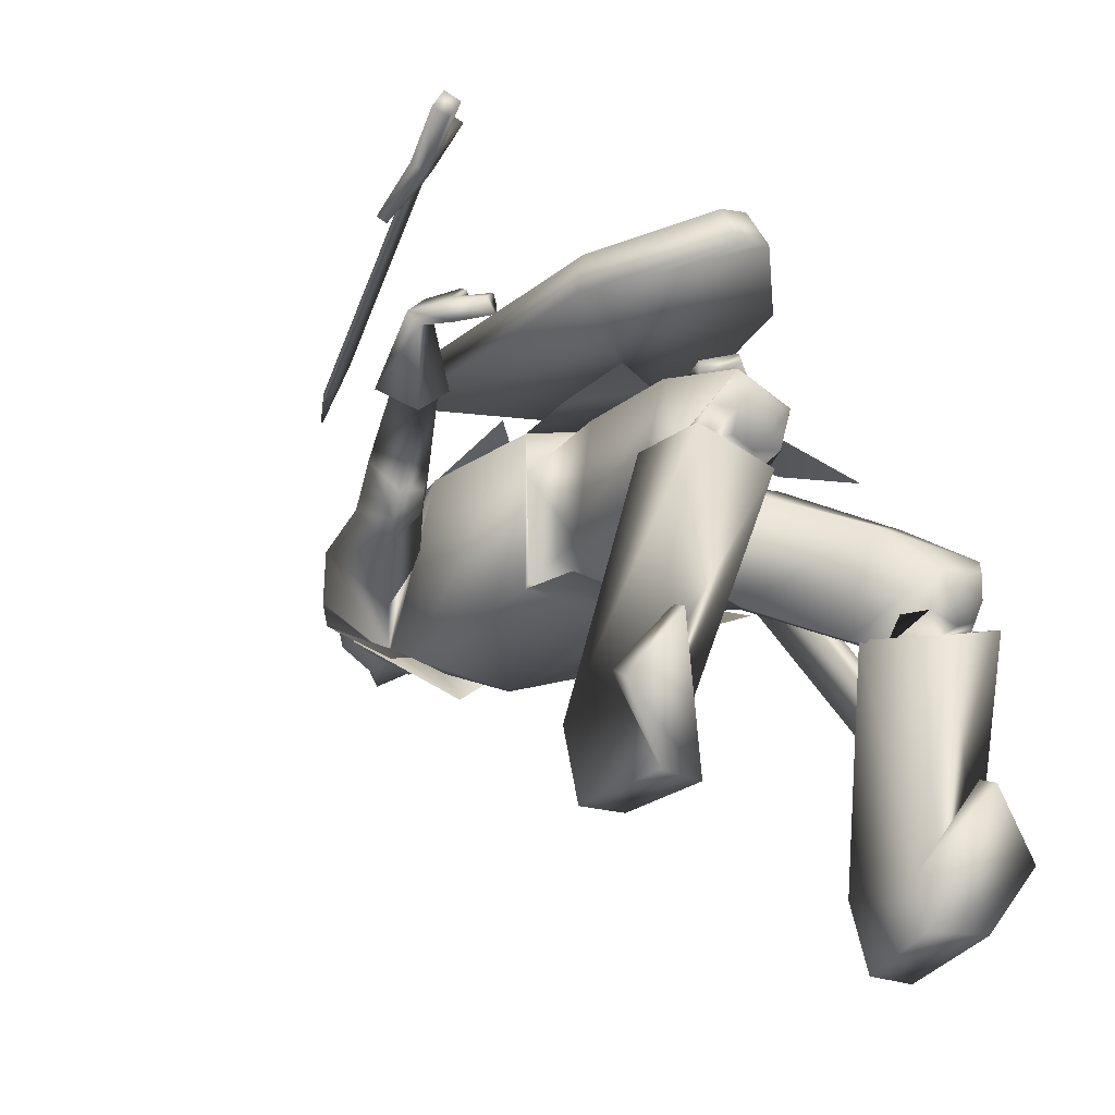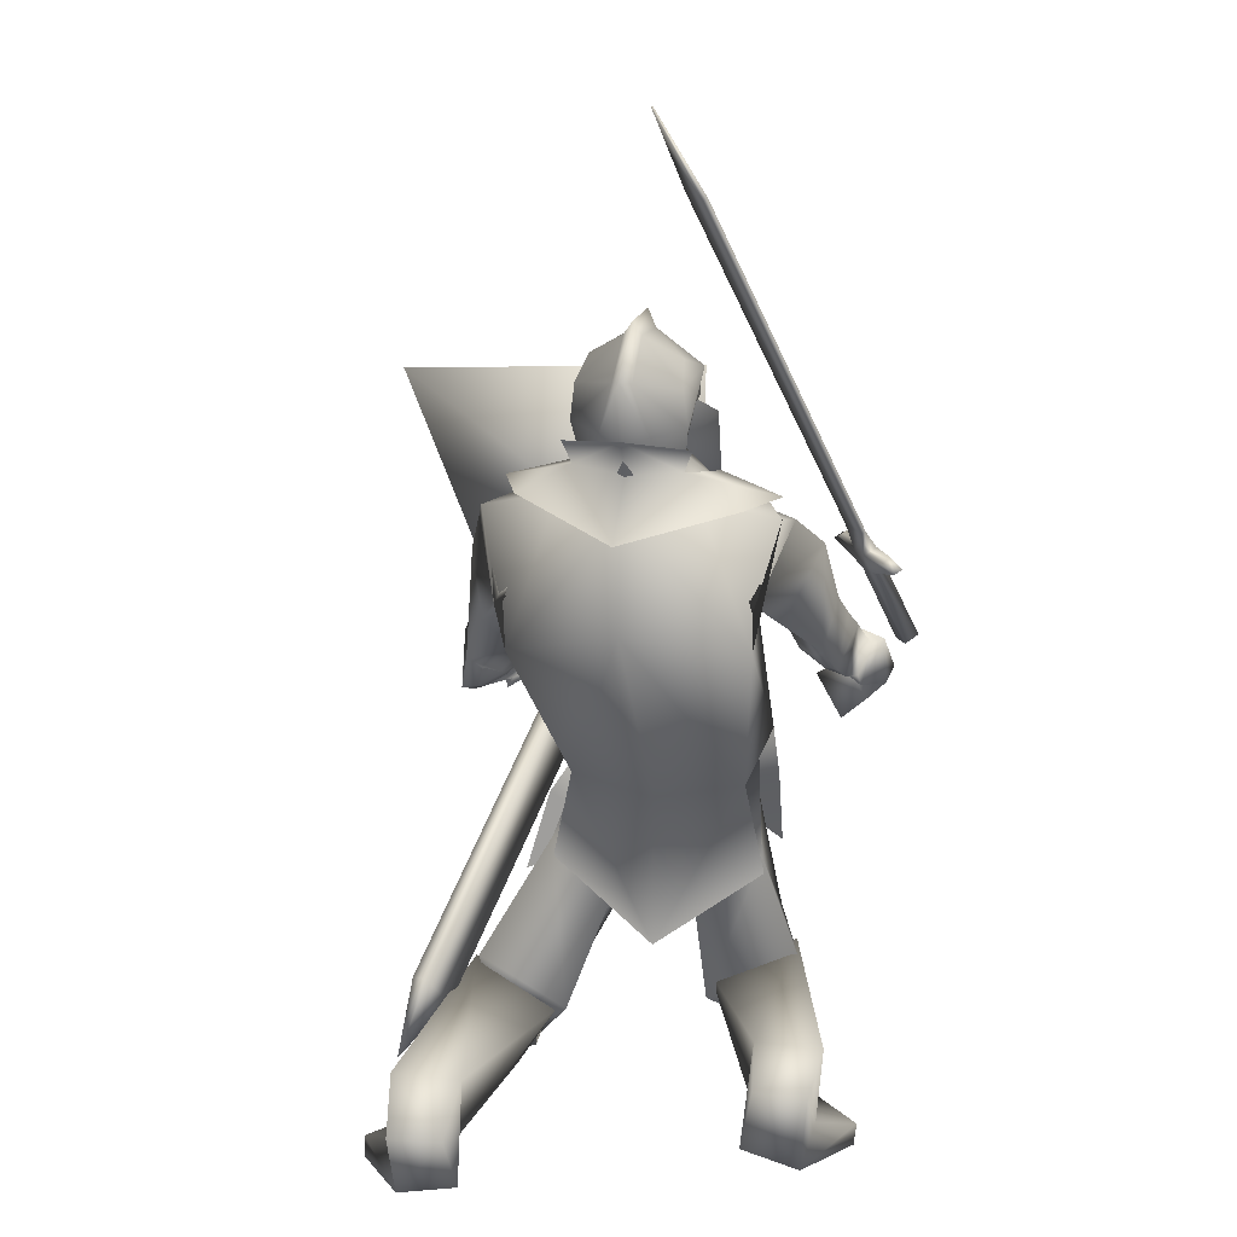
<metadata>
{"format":"obj","ext":"obj","renderer":"f3d","projection":"perspective","resolution":1024,"background":"white","views":[{"elev":-7.7,"azim":-37.1,"up":"+Z"},{"elev":21.9,"azim":-165.5,"up":"+Y"}]}
</metadata>
<code>
o Knight_Cube.008
v 0.4037 -0.3992 0.8218
v 0.3776 -0.3714 0.8846
v 0.08587 -0.3454 0.8779
v 0.05815 -0.3684 0.8138
v 0.5122 0.004402 0.7171
v 0.4708 -0.01367 0.7917
v 0.06178 0.0228 0.7823
v 0.02768 0.04761 0.7059
v 0.1868 -0.5723 0.8668
v 0.1938 -0.5255 0.9246
v 0.2375 -0.5294 0.9256
v 0.2387 -0.5769 0.868
v -0.2564 -0.3208 0.8845
v -0.1312 -0.3262 1.049
v -0.2445 -0.3283 0.8752
v -0.1194 -0.3337 1.04
v -0.2229 -0.3169 0.8937
v -0.1311 -0.3208 1.014
v -0.2347 -0.3094 0.903
v -0.1429 -0.3133 1.024
v -0.2033 -0.3126 0.9545
v -0.1843 -0.3135 0.9796
v -0.1847 -0.3244 0.9399
v -0.1656 -0.3252 0.965
v -0.1975 -0.3556 0.9487
v -0.1784 -0.3564 0.9738
v -0.2162 -0.3438 0.9632
v -0.1971 -0.3446 0.9883
v -0.252 -0.4891 0.9857
v -0.233 -0.4899 1.011
v -0.2715 -0.4768 1.001
v -0.2524 -0.4777 1.026
v -0.1483 -0.2828 0.9703
v -0.1838 -0.2812 0.9236
v -0.1534 -0.2795 0.9743
v -0.1889 -0.278 0.9276
v 0.08675 0.2826 0.8136
v 0.04787 0.2843 0.7625
v 0.08099 0.2862 0.8181
v 0.04211 0.2879 0.767
v 0.1261 0.4239 0.7487
v 0.1239 0.4253 0.7504
v -0.01021 0.02719 0.4195
v 0.1197 0.02719 0.4195
v 0.05475 -0.01809 0.3213
v -0.02001 0.001603 0.3619
v 0.1295 0.001603 0.3619
v 0.01867 -0.007553 0.3329
v 0.09083 -0.007553 0.3329
v 0.05475 0.1343 0.4884
v 0.05475 0.04276 0.3008
v -0.02948 0.06527 0.3395
v 0.139 0.06527 0.3395
v 0.01867 0.05672 0.3112
v 0.09083 0.05672 0.3112
v 0.05475 0.1421 0.2816
v -0.02211 0.1216 0.3371
v 0.1316 0.1216 0.3371
v 0.04032 0.1355 0.3028
v 0.06918 0.1355 0.3028
v 0.05475 0.2072 0.3632
v -0.01327 0.1515 0.3817
v 0.1228 0.1515 0.3817
v 0.04156 0.1874 0.3599
v 0.06794 0.1874 0.3599
v 0.05475 0.2026 0.4484
v -0.02639 0.123 0.4531
v 0.1359 0.123 0.4531
v 0.0407 0.1775 0.4391
v 0.06879 0.1775 0.4391
v 0.05549 0.0501 0.5382
v 0.054 0.135 0.4954
v -0.01967 0.07967 0.4587
v 0.1292 0.07967 0.4587
v -0.02212 0.1214 0.4494
v 0.1316 0.1214 0.4494
v -0.01261 0.05575 0.3838
v 0.1221 0.05575 0.3838
v -0.01391 0.0944 0.3688
v 0.1234 0.0944 0.3688
v 0.1351 0.003158 0.3337
v -0.02564 0.003158 0.3337
v 0.05475 -0.002225 0.3185
v 0.1635 -0.02734 0.4466
v -0.05397 -0.02734 0.4466
v 0.05475 -0.06191 0.5629
v 0.218 -0.0449 0.3266
v -0.1085 -0.04487 0.3266
v 0.2589 -0.05125 0.4228
v -0.1494 -0.05125 0.4228
v 0.05475 -0.08263 0.2467
v 0.1594 0.05187 0.469
v -0.04436 0.05351 0.4668
v 0.05657 0.06164 0.564
v 0.05475 -0.1898 0.6535
v 0.1488 0.03856 0.3269
v -0.03928 0.03856 0.3269
v 0.05475 0.05366 0.2939
v 0.1938 -0.1693 0.4051
v -0.08886 -0.1396 0.4052
v 0.2325 -0.1854 0.2937
v -0.1284 -0.1661 0.2974
v 0.2886 -0.1016 0.3874
v -0.1759 -0.06587 0.3766
v 0.2184 -0.1045 0.4295
v -0.1058 -0.06099 0.4188
v 0.2397 -0.4332 0.6933
v -0.1831 -0.417 0.7746
v 0.2397 -0.4358 0.6867
v -0.1796 -0.416 0.7665
v 0.2281 -0.4371 0.6932
v -0.1819 -0.4319 0.7714
v 0.228 -0.4393 0.6871
v -0.1784 -0.431 0.764
v 0.2491 -0.4386 0.7018
v -0.1926 -0.4238 0.7381
v 0.258 -0.492 0.7172
v -0.2329 -0.475 0.7113
v 0.2714 -0.4727 0.7341
v -0.2419 -0.465 0.7387
v 0.25 -0.4337 0.7167
v -0.2018 -0.4265 0.7591
v 0.251 -0.4081 0.584
v -0.1874 -0.3735 0.637
v 0.2979 -0.4378 0.5727
v -0.234 -0.3936 0.612
v 0.3151 -0.3938 0.5942
v -0.2498 -0.3509 0.6366
v 0.2702 -0.3805 0.6041
v -0.2069 -0.3462 0.6572
v 0.1994 -0.629 0.506
v -0.09393 -0.593 0.5753
v 0.08919 -0.5256 0.5536
v -0.03148 -0.4932 0.5514
v 0.2941 -0.3506 0.4036
v -0.1925 -0.302 0.456
v 0.2735 -0.3605 0.4173
v -0.1666 -0.3009 0.4794
v 0.3033 -0.3986 0.4441
v -0.2061 -0.3371 0.4931
v 0.2726 -0.3794 0.4518
v -0.1756 -0.3242 0.5098
v 0.3067 -0.3891 0.4216
v -0.2032 -0.3242 0.4723
v 0.2711 -0.3695 0.4347
v -0.1692 -0.3124 0.4953
v 0.1989 -0.2334 0.4116
v -0.09223 -0.1909 0.4347
v 0.2704 -0.2452 0.3306
v -0.1642 -0.2198 0.3587
v 0.3167 -0.1743 0.4366
v -0.2072 -0.1223 0.4425
v 0.2557 -0.1911 0.4692
v -0.147 -0.1328 0.479
v 0.2583 -0.4429 0.6906
v -0.2176 -0.4007 0.7378
v 0.2963 -0.4749 0.6845
v -0.2639 -0.4414 0.7085
v 0.3105 -0.4485 0.6958
v -0.2722 -0.4223 0.7305
v 0.2667 -0.4334 0.7058
v -0.2275 -0.3971 0.7574
v 0.235 -0.4035 0.6806
v -0.1471 -0.4544 0.7472
v 0.2004 -0.4755 0.6921
v -0.1928 -0.515 0.7199
v 0.2293 -0.3977 0.6992
v -0.1549 -0.4567 0.7658
v 0.2039 -0.4617 0.7165
v -0.202 -0.5056 0.7449
v 0.354 -0.9493 -0.008695
v -0.3176 -0.9493 0.1974
v 0.2855 -0.9493 0.09569
v -0.231 -0.9493 0.2873
v 0.2815 -0.9224 0.1006
v -0.2261 -0.9224 0.2914
v 0.3579 -0.9211 0.002673
v -0.3193 -0.9211 0.2093
v 0.2881 -0.7629 -0.06967
v -0.2766 -0.7728 0.1551
v 0.1911 -0.7711 -0.05271
v -0.1776 -0.7709 0.149
v 0.3011 -0.8943 -0.02789
v -0.2647 -0.908 0.1772
v 0.2068 -0.8796 -0.02195
v -0.1736 -0.8845 0.1654
v 0.276 -0.77 0.2891
v -0.1731 -0.791 0.4962
v 0.1508 -0.8407 0.2791
v -0.04731 -0.8448 0.451
v 0.3312 -0.9188 0.2973
v -0.2068 -0.9458 0.5088
v 0.213 -0.9447 0.2816
v -0.09437 -0.9559 0.4626
v 0.2652 -0.8097 -0.1613
v -0.2724 -0.7981 0.05693
v 0.1889 -0.8109 -0.1496
v -0.1957 -0.7915 0.0505
v 0.1879 -0.9186 -0.09238
v -0.1726 -0.9095 0.08516
v 0.2771 -0.9388 -0.09758
v -0.2585 -0.9372 0.09495
v 0.274 -0.9411 0.368
v -0.1313 -0.9626 0.5615
v 0.2292 -0.9465 0.3588
v -0.09002 -0.962 0.5411
v 0.2747 -0.9256 0.3025
v -0.1505 -0.9455 0.4994
v 0.2406 -0.9297 0.2955
v -0.119 -0.945 0.4839
v 0.2268 -0.94 0.3199
v -0.09842 -0.9541 0.5034
v 0.2838 -0.9327 0.3313
v -0.151 -0.9545 0.5291
v 0.2532 -0.8154 0.3188
v -0.1384 -0.8339 0.5165
v 0.1681 -0.8531 0.3068
v -0.0554 -0.8601 0.4814
v 0.3052 -0.9072 0.3337
v -0.1739 -0.932 0.5382
v 0.1922 -0.928 0.3137
v -0.06817 -0.9377 0.4895
v 0.2497 -0.8091 0.2882
v -0.1436 -0.8264 0.4864
v 0.181 -0.8418 0.278
v -0.07649 -0.8498 0.4574
v 0.2137 -0.9144 0.2779
v -0.09946 -0.9258 0.461
v 0.293 -0.9027 0.2934
v -0.173 -0.9248 0.4965
v 0.2681 -0.7623 0.2759
v -0.1919 -0.8138 0.4447
v 0.1347 -0.8366 0.2792
v -0.05113 -0.8625 0.4072
v 0.2675 -0.8023 0.4368
v -0.1292 -0.7873 0.5959
v 0.1614 -0.8583 0.4273
v -0.02052 -0.8268 0.5628
v 0.2548 -0.8253 0.2728
v -0.1633 -0.8704 0.4562
v 0.178 -0.8603 0.2691
v -0.08517 -0.8927 0.4333
v 0.2006 -0.9377 0.3653
v -0.06191 -0.9499 0.5409
v 0.2887 -0.9234 0.3831
v -0.1436 -0.9474 0.5809
v 0.00851 -0.5781 0.326
v 0.1713 -0.5849 0.3438
v -0.1321 -0.6121 0.4104
v 0.01749 -0.661 0.3705
v 0.08482 -0.6873 0.332
v -0.03329 -0.6991 0.3955
v 0.03754 -0.6558 0.5255
v 0.08318 -0.7075 0.4822
v 0.0238 -0.6593 0.5324
v 0.1277 -0.4639 0.3773
v -0.09262 -0.4545 0.374
v 0.0241 -0.4604 0.3588
v 0.1543 -0.4903 0.5217
v -0.1005 -0.4591 0.5218
v 0.03214 -0.5414 0.5651
v 0.2324 -0.406 0.5835
v -0.169 -0.3743 0.6406
v 0.3053 -0.4517 0.5657
v -0.2413 -0.4052 0.6014
v 0.262 -0.3632 0.6144
v -0.1991 -0.3319 0.6716
v 0.3348 -0.3847 0.5976
v -0.2685 -0.3393 0.6375
v 0.2568 -0.3517 0.4461
v -0.1557 -0.2988 0.512
v 0.3317 -0.3928 0.4182
v -0.2271 -0.3235 0.4634
v 0.3383 -0.3177 0.4608
v -0.233 -0.2531 0.5128
v 0.2869 -0.3088 0.4789
v -0.1866 -0.2565 0.5448
v 0.2583 -0.3678 0.4727
v -0.1649 -0.3178 0.5347
v 0.3263 -0.412 0.4585
v -0.2331 -0.3485 0.5003
v 0.2874 -0.3266 0.5041
v -0.1949 -0.2773 0.5661
v 0.3355 -0.342 0.4977
v -0.2419 -0.2839 0.5479
v 0.2501 -0.3387 0.4482
v -0.148 -0.281 0.4965
v 0.3127 -0.3303 0.3847
v -0.2103 -0.2864 0.4322
v 0.286 -0.3125 0.4946
v -0.1827 -0.2422 0.5343
v 0.3253 -0.2819 0.4574
v -0.2206 -0.2205 0.4901
v 0.2616 -0.7318 0.5084
v -0.1209 -0.6944 0.6337
v 0.1391 -0.6873 0.5707
v -0.002477 -0.6121 0.6252
v 0.2288 -0.6053 0.5307
v -0.1194 -0.566 0.6011
v 0.01398 -0.4961 0.3283
v 0.03487 -0.5414 0.5855
v 0.1463 -0.484 0.3598
v -0.1146 -0.476 0.3615
v 0.1709 -0.5136 0.5697
v -0.1143 -0.4764 0.5729
v 0.1671 -0.611 0.3325
v -0.144 -0.6194 0.3689
v 0.007296 -0.7212 0.299
v 0.1618 -0.03387 0.4273
v -0.05226 -0.03387 0.4273
v 0.1711 -0.2364 0.5484
v -0.08241 -0.2133 0.5466
v 0.1569 -0.04108 0.3355
v -0.04744 -0.04108 0.3355
v 0.2232 -0.2707 0.2888
v -0.1361 -0.2379 0.2862
v 0.05475 -0.03455 0.504
v 0.04616 -0.2019 0.5853
v 0.05475 -0.04759 0.2875
v 0.04721 -0.2172 0.2495
v 0.2332 -0.0745 0.439
v -0.1248 -0.05507 0.4243
v 0.1756 -0.1762 0.4336
v -0.07154 -0.144 0.4348
v 0.2739 -0.07451 0.3499
v -0.1629 -0.057 0.3444
v 0.2376 -0.1993 0.2847
v -0.1349 -0.1798 0.2901
v 0.05475 -0.01648 0.3467
v 0.1043 0.02175 0.397
v 0.005183 0.02175 0.397
v 0.05475 0.05027 0.3103
v 0.1241 0.0516 0.3831
v -0.01463 0.0516 0.3831
v 0.1262 0.1205 0.3437
v -0.01671 0.1205 0.3437
v 0.05475 0.1528 0.3275
v 0.1034 0.002355 0.4604
v 0.006112 0.002355 0.4604
v 0.05475 -0.02158 0.488
v 0.1047 0.1357 0.452
v 0.004773 0.1357 0.452
v 0.05475 0.1538 0.4609
v 0.1125 0.02576 0.4851
v -0.002956 0.03687 0.4814
v 0.05475 0.01518 0.5398
v 0.2988 -0.7258 0.1232
v 0.3225 -0.7279 0.1312
v 0.3025 -0.7874 0.1747
v 0.2788 -0.7854 0.1667
v 0.1776 -0.3555 0.5742
v 0.2012 -0.3576 0.5823
v 0.1812 -0.4171 0.6258
v 0.1576 -0.4151 0.6178
v 0.3269 -0.8247 0.06627
f 5 8 7
f 5 7 6
f 1 5 6
f 1 6 2
f 2 6 7
f 2 7 3
f 3 7 8
f 3 8 4
f 5 1 4
f 5 4 8
f 3 4 9
f 3 9 10
f 4 1 12
f 4 12 9
f 1 2 11
f 1 11 12
f 2 3 10
f 2 10 11
f 12 11 10
f 12 10 9
f 15 13 19
f 15 19 17
f 20 14 16
f 20 16 18
f 13 15 25
f 13 25 27
f 26 16 14
f 26 14 28
f 19 13 27
f 19 27 21
f 28 14 20
f 28 20 22
f 23 25 15
f 23 15 17
f 16 26 24
f 16 24 18
f 21 23 17
f 21 17 19
f 18 24 22
f 18 22 20
f 31 27 25
f 31 25 29
f 26 28 32
f 26 32 30
f 25 26 30
f 25 30 29
f 29 30 32
f 29 32 31
f 27 31 32
f 27 32 28
f 21 27 28
f 21 28 22
f 23 24 26
f 23 26 25
f 24 23 34
f 24 34 33
f 21 22 35
f 21 35 36
f 22 24 33
f 22 33 35
f 23 21 36
f 23 36 34
f 33 34 38
f 33 38 37
f 36 35 39
f 36 39 40
f 35 33 37
f 35 37 39
f 34 36 40
f 34 40 38
f 37 38 41
f 39 42 40
f 42 41 38
f 42 38 40
f 42 39 37
f 42 37 41
f 43 67 52
f 43 52 46
f 53 68 44
f 53 44 47
f 48 54 51
f 48 51 45
f 51 55 49
f 51 49 45
f 46 52 54
f 46 54 48
f 55 53 47
f 55 47 49
f 57 52 67
f 57 67 62
f 68 53 58
f 68 58 63
f 50 66 69
f 50 69 67
f 70 66 50
f 70 50 68
f 54 59 56
f 54 56 51
f 56 60 55
f 56 55 51
f 52 57 59
f 52 59 54
f 60 58 53
f 60 53 55
f 59 64 61
f 59 61 56
f 61 65 60
f 61 60 56
f 57 62 64
f 57 64 59
f 65 63 58
f 65 58 60
f 64 69 66
f 64 66 61
f 66 70 65
f 66 65 61
f 62 67 69
f 62 69 64
f 70 68 63
f 70 63 65
f 73 71 72
f 73 72 75
f 72 71 74
f 72 74 76
f 75 79 77
f 75 77 73
f 78 80 76
f 78 76 74
f 81 84 89
f 81 89 87
f 90 85 82
f 90 82 88
f 81 87 91
f 81 91 83
f 91 88 82
f 91 82 83
f 86 84 92
f 86 92 94
f 93 85 86
f 93 86 94
f 84 86 95
f 84 95 89
f 95 86 85
f 95 85 90
f 81 83 98
f 81 98 96
f 98 83 82
f 98 82 97
f 327 101 99
f 327 99 323
f 100 102 328
f 100 328 324
f 323 99 105
f 323 105 321
f 106 100 324
f 106 324 322
f 325 321 105
f 325 105 103
f 106 322 326
f 106 326 104
f 327 325 103
f 327 103 101
f 104 326 328
f 104 328 102
f 149 147 99
f 149 99 101
f 100 148 150
f 100 150 102
f 147 153 105
f 147 105 99
f 106 154 148
f 106 148 100
f 151 149 101
f 151 101 103
f 102 150 152
f 102 152 104
f 153 151 103
f 153 103 105
f 104 152 154
f 104 154 106
f 320 315 302
f 320 302 300
f 303 316 320
f 303 320 300
f 315 311 304
f 315 304 302
f 305 312 316
f 305 316 303
f 318 301 304
f 318 304 311
f 305 301 318
f 305 318 312
f 302 256 258
f 302 258 300
f 258 257 303
f 258 303 300
f 304 259 256
f 304 256 302
f 257 260 305
f 257 305 303
f 304 133 259
f 260 134 305
f 304 301 261
f 304 261 133
f 261 301 305
f 261 305 134
f 308 300 302
f 308 302 306
f 303 300 308
f 303 308 307
f 304 301 296
f 304 296 298
f 297 301 305
f 297 305 299
f 109 113 111
f 109 111 107
f 112 114 110
f 112 110 108
f 161 155 109
f 161 109 107
f 110 156 162
f 110 162 108
f 121 161 107
f 121 107 111
f 108 162 122
f 108 122 112
f 155 115 113
f 155 113 109
f 114 116 156
f 114 156 110
f 115 121 111
f 115 111 113
f 112 122 116
f 112 116 114
f 117 165 163
f 117 163 115
f 164 166 118
f 164 118 116
f 157 117 115
f 157 115 155
f 116 118 158
f 116 158 156
f 115 163 167
f 115 167 121
f 168 164 116
f 168 116 122
f 119 169 165
f 119 165 117
f 166 170 120
f 166 120 118
f 159 119 117
f 159 117 157
f 118 120 160
f 118 160 158
f 121 167 169
f 121 169 119
f 170 168 122
f 170 122 120
f 161 121 119
f 161 119 159
f 120 122 162
f 120 162 160
f 266 262 155
f 266 155 161
f 156 263 267
f 156 267 162
f 125 264 262
f 125 262 123
f 263 265 126
f 263 126 124
f 280 125 123
f 280 123 278
f 124 126 281
f 124 281 279
f 123 262 266
f 123 266 129
f 267 263 124
f 267 124 130
f 278 123 129
f 278 129 282
f 130 124 279
f 130 279 283
f 127 268 264
f 127 264 125
f 265 269 128
f 265 128 126
f 284 127 125
f 284 125 280
f 126 128 285
f 126 285 281
f 129 266 268
f 129 268 127
f 269 267 130
f 269 130 128
f 282 129 127
f 282 127 284
f 128 130 283
f 128 283 285
f 248 131 235
f 248 235 231
f 236 132 249
f 236 249 232
f 259 131 248
f 259 248 256
f 249 132 260
f 249 260 257
f 259 133 254
f 259 254 131
f 255 134 260
f 255 260 132
f 254 237 235
f 254 235 131
f 236 238 255
f 236 255 132
f 261 253 254
f 261 254 133
f 255 253 261
f 255 261 134
f 143 139 141
f 143 141 145
f 142 140 144
f 142 144 146
f 135 143 145
f 135 145 137
f 146 144 136
f 146 136 138
f 286 288 135
f 286 135 137
f 136 289 287
f 136 287 138
f 280 278 141
f 280 141 139
f 142 279 281
f 142 281 140
f 288 272 143
f 288 143 135
f 144 273 289
f 144 289 136
f 272 280 139
f 272 139 143
f 140 281 273
f 140 273 144
f 278 270 145
f 278 145 141
f 146 271 279
f 146 279 142
f 270 286 137
f 270 137 145
f 138 287 271
f 138 271 146
f 284 280 272
f 284 272 274
f 273 281 285
f 273 285 275
f 292 274 272
f 292 272 288
f 273 275 293
f 273 293 289
f 149 288 286
f 149 286 147
f 287 289 150
f 287 150 148
f 147 286 290
f 147 290 153
f 291 287 148
f 291 148 154
f 151 292 288
f 151 288 149
f 289 293 152
f 289 152 150
f 153 290 292
f 153 292 151
f 293 291 154
f 293 154 152
f 264 157 155
f 264 155 262
f 156 158 265
f 156 265 263
f 268 159 157
f 268 157 264
f 158 160 269
f 158 269 265
f 266 161 159
f 266 159 268
f 160 162 267
f 160 267 269
f 169 167 163
f 169 163 165
f 164 168 170
f 164 170 166
f 175 173 171
f 175 171 177
f 172 174 176
f 172 176 178
f 199 201 171
f 199 171 173
f 172 202 200
f 172 200 174
f 185 199 173
f 185 173 175
f 174 200 186
f 174 186 176
f 201 183 177
f 201 177 171
f 178 184 202
f 178 202 172
f 183 185 175
f 183 175 177
f 176 186 184
f 176 184 178
f 183 201 195
f 183 195 179
f 196 202 184
f 196 184 180
f 191 183 179
f 191 179 187
f 180 184 192
f 180 192 188
f 179 195 197
f 179 197 181
f 198 196 180
f 198 180 182
f 187 179 181
f 187 181 189
f 182 180 188
f 182 188 190
f 181 197 199
f 181 199 185
f 200 198 182
f 200 182 186
f 189 181 185
f 189 185 193
f 186 182 190
f 186 190 194
f 193 185 183
f 193 183 191
f 184 186 194
f 184 194 192
f 201 199 197
f 201 197 195
f 198 200 202
f 198 202 196
f 229 191 187
f 229 187 223
f 188 192 230
f 188 230 224
f 223 187 189
f 223 189 225
f 190 188 224
f 190 224 226
f 225 189 193
f 225 193 227
f 194 190 226
f 194 226 228
f 227 193 191
f 227 191 229
f 192 194 228
f 192 228 230
f 211 209 207
f 211 207 213
f 208 210 212
f 208 212 214
f 205 211 213
f 205 213 203
f 214 212 206
f 214 206 204
f 245 243 205
f 245 205 203
f 206 244 246
f 206 246 204
f 227 229 207
f 227 207 209
f 208 230 228
f 208 228 210
f 221 227 209
f 221 209 211
f 210 228 222
f 210 222 212
f 243 221 211
f 243 211 205
f 212 222 244
f 212 244 206
f 229 219 213
f 229 213 207
f 214 220 230
f 214 230 208
f 219 245 203
f 219 203 213
f 204 246 220
f 204 220 214
f 219 229 223
f 219 223 215
f 224 230 220
f 224 220 216
f 245 219 215
f 245 215 239
f 216 220 246
f 216 246 240
f 215 223 225
f 215 225 217
f 226 224 216
f 226 216 218
f 239 215 217
f 239 217 241
f 218 216 240
f 218 240 242
f 217 225 227
f 217 227 221
f 228 226 218
f 228 218 222
f 241 217 221
f 241 221 243
f 222 218 242
f 222 242 244
f 235 245 239
f 235 239 231
f 240 246 236
f 240 236 232
f 231 239 241
f 231 241 233
f 242 240 232
f 242 232 234
f 248 231 233
f 248 233 251
f 234 232 249
f 234 249 252
f 233 241 243
f 233 243 237
f 244 242 234
f 244 234 238
f 251 233 237
f 251 237 254
f 238 234 252
f 238 252 255
f 237 243 245
f 237 245 235
f 246 244 238
f 246 238 236
f 248 251 250
f 248 250 247
f 250 252 249
f 250 249 247
f 256 248 247
f 256 247 258
f 247 249 257
f 247 257 258
f 254 253 250
f 254 250 251
f 250 253 255
f 250 255 252
f 270 278 282
f 270 282 276
f 283 279 271
f 283 271 277
f 286 270 276
f 286 276 290
f 277 271 287
f 277 287 291
f 276 282 284
f 276 284 274
f 285 283 277
f 285 277 275
f 290 276 274
f 290 274 292
f 275 277 291
f 275 291 293
f 298 296 294
f 295 297 299
f 311 309 317
f 311 317 318
f 317 310 312
f 317 312 318
f 315 320 319
f 315 319 313
f 319 320 316
f 319 316 314
f 309 311 323
f 309 323 321
f 324 312 310
f 324 310 322
f 325 327 315
f 325 315 313
f 316 328 326
f 316 326 314
f 327 323 311
f 327 311 315
f 312 324 328
f 312 328 316
f 313 309 321
f 313 321 325
f 322 310 314
f 322 314 326
f 344 338 330
f 344 330 333
f 331 339 345
f 331 345 334
f 329 332 333
f 329 333 330
f 334 332 329
f 334 329 331
f 344 333 335
f 344 335 341
f 336 334 345
f 336 345 342
f 335 333 332
f 335 332 337
f 332 334 336
f 332 336 337
f 341 335 337
f 341 337 343
f 337 336 342
f 337 342 343
f 346 340 338
f 346 338 344
f 339 340 346
f 339 346 345
f 344 341 343
f 344 343 346
f 343 342 345
f 343 345 346
f 309 313 330
f 309 330 338
f 331 314 310
f 331 310 339
f 313 319 329
f 313 329 330
f 329 319 314
f 329 314 331
f 309 338 340
f 309 340 317
f 340 339 310
f 340 310 317
f 347 355 350
f 355 347 348
f 355 348 349
f 355 349 350
f 351 354 353
f 351 353 352
f 347 351 352
f 347 352 348
f 348 352 353
f 348 353 349
f 349 353 354
f 349 354 350
f 351 347 350
f 351 350 354

</code>
